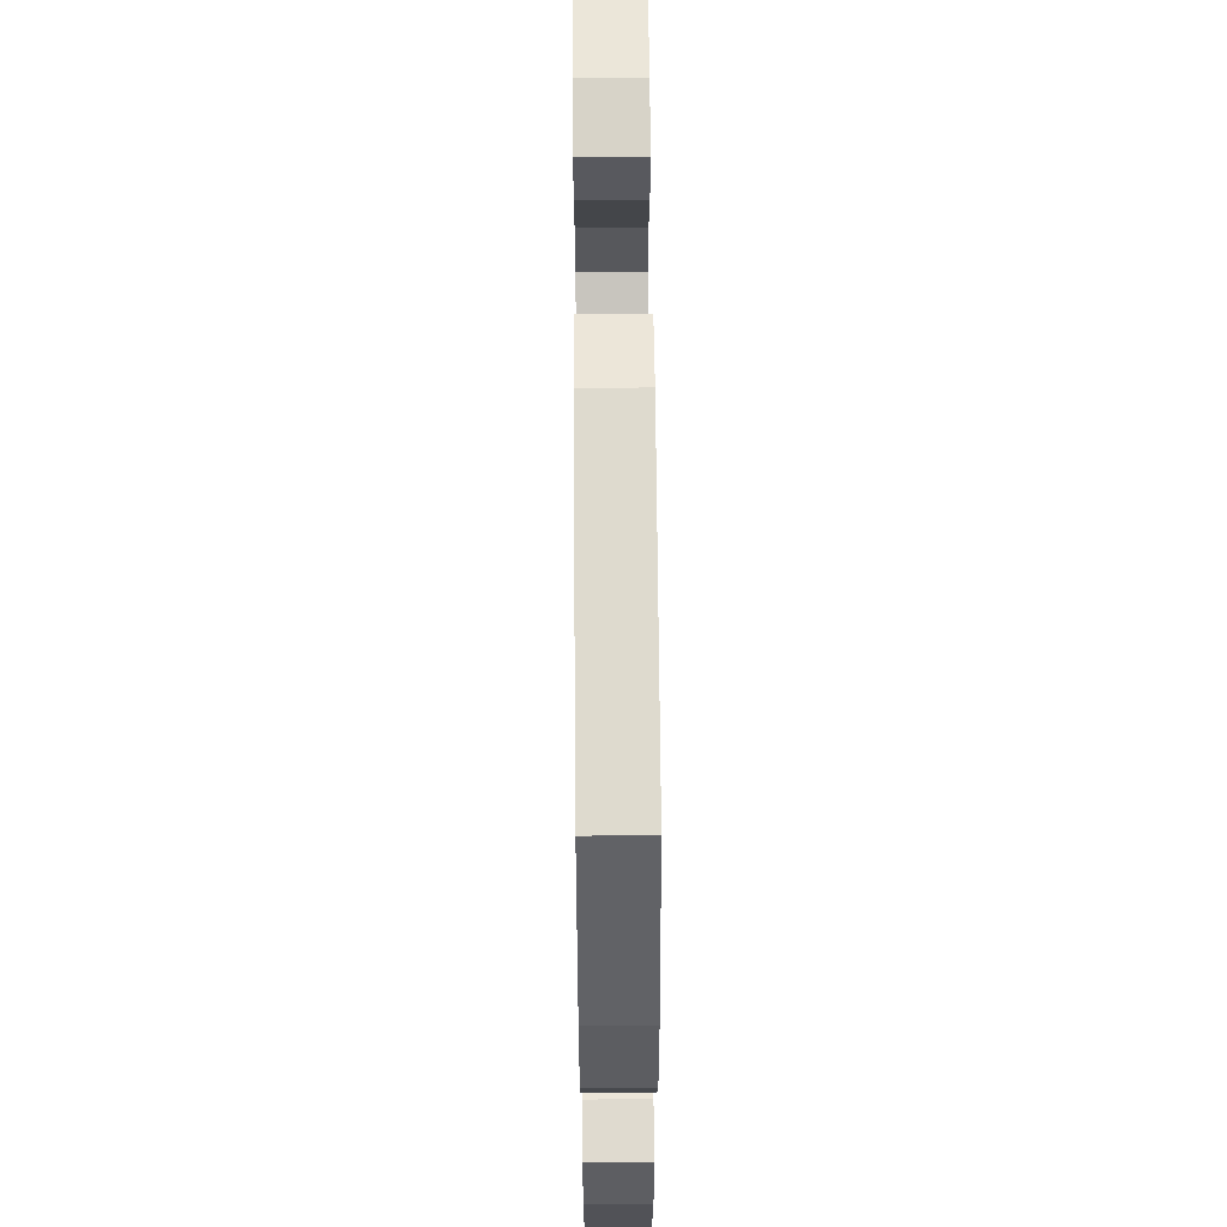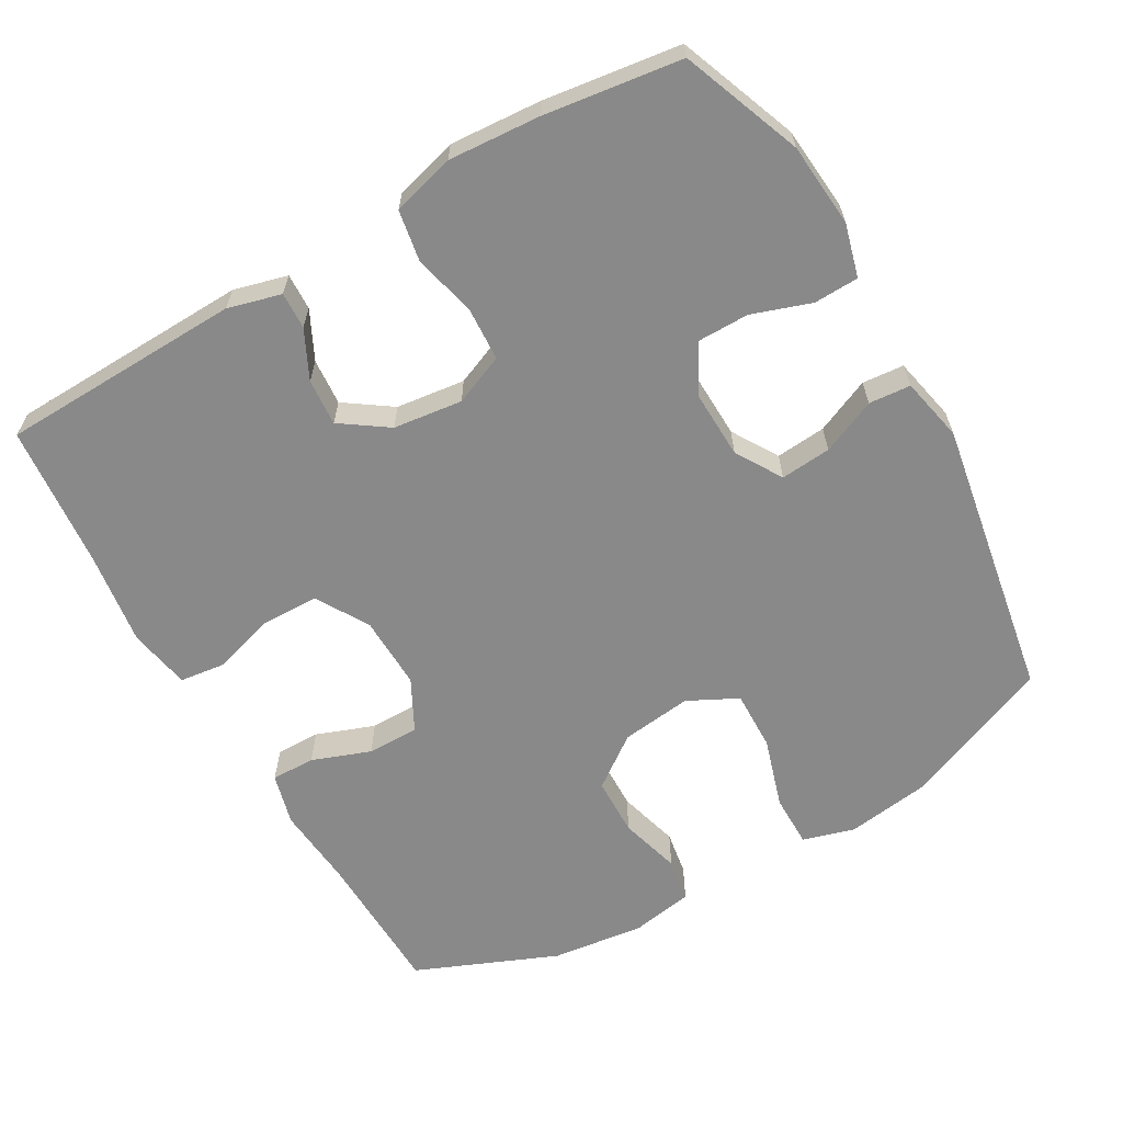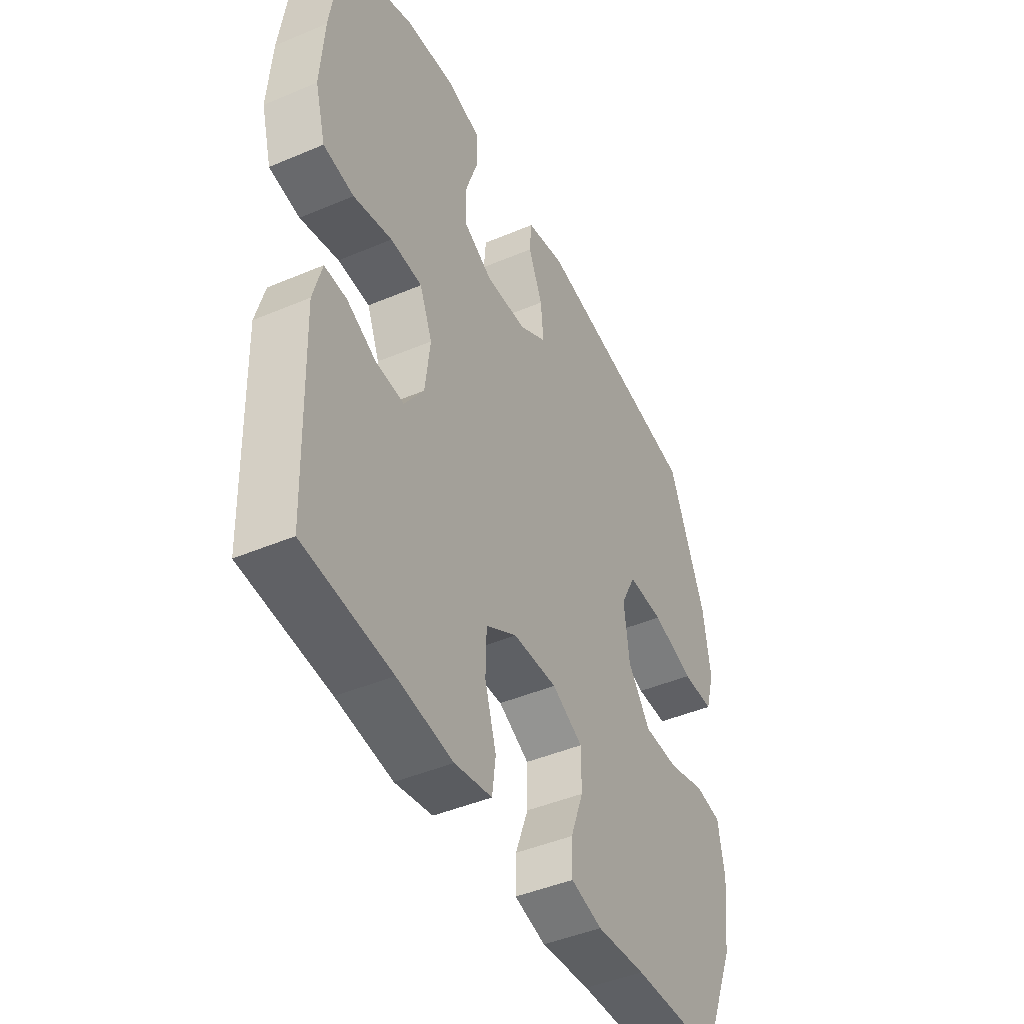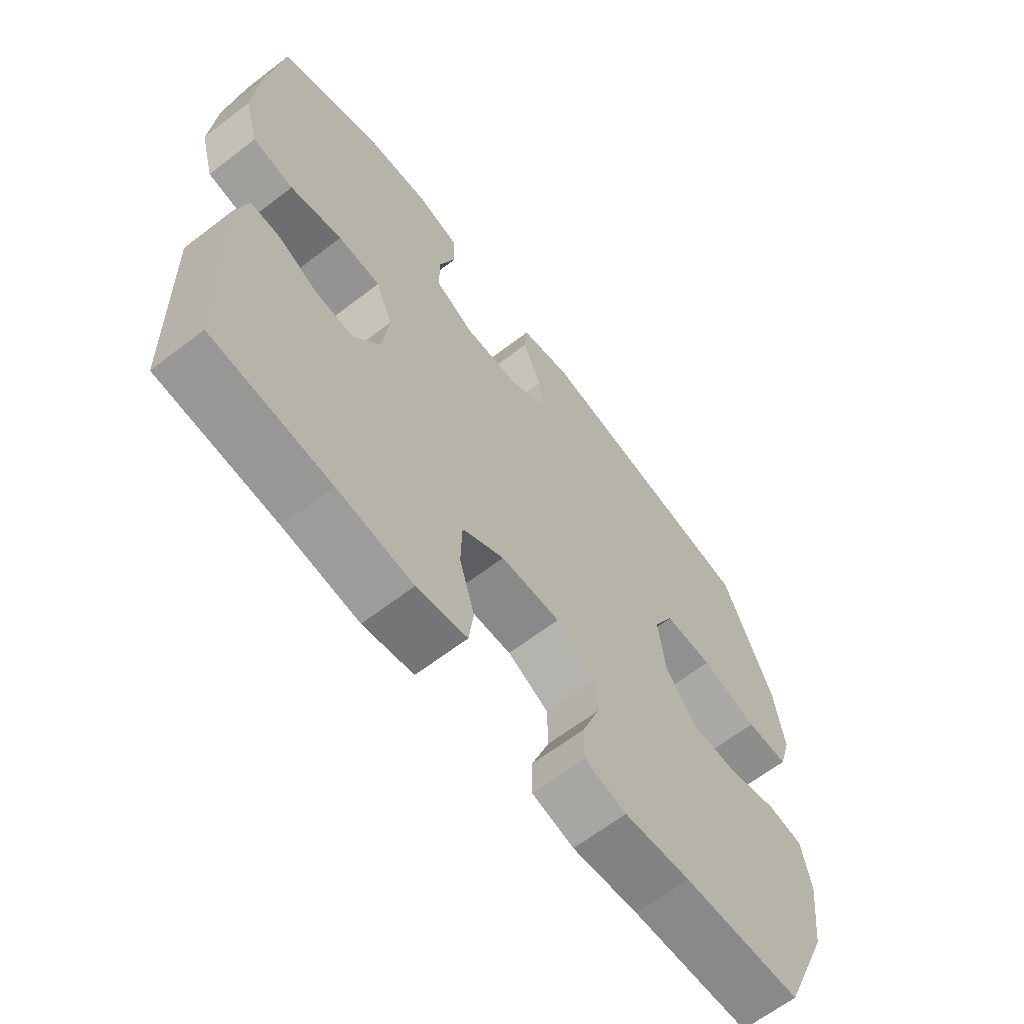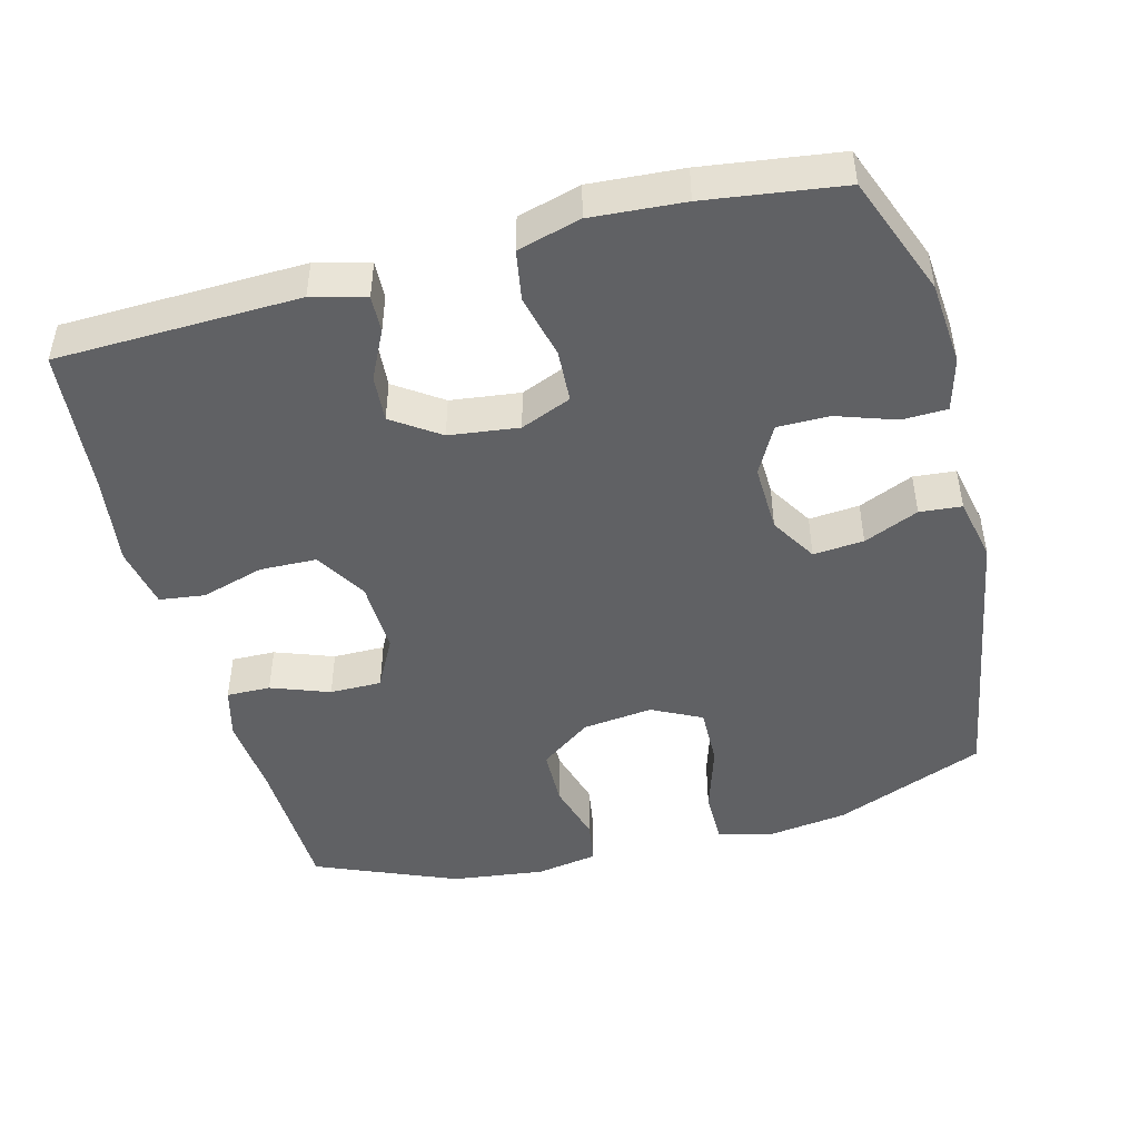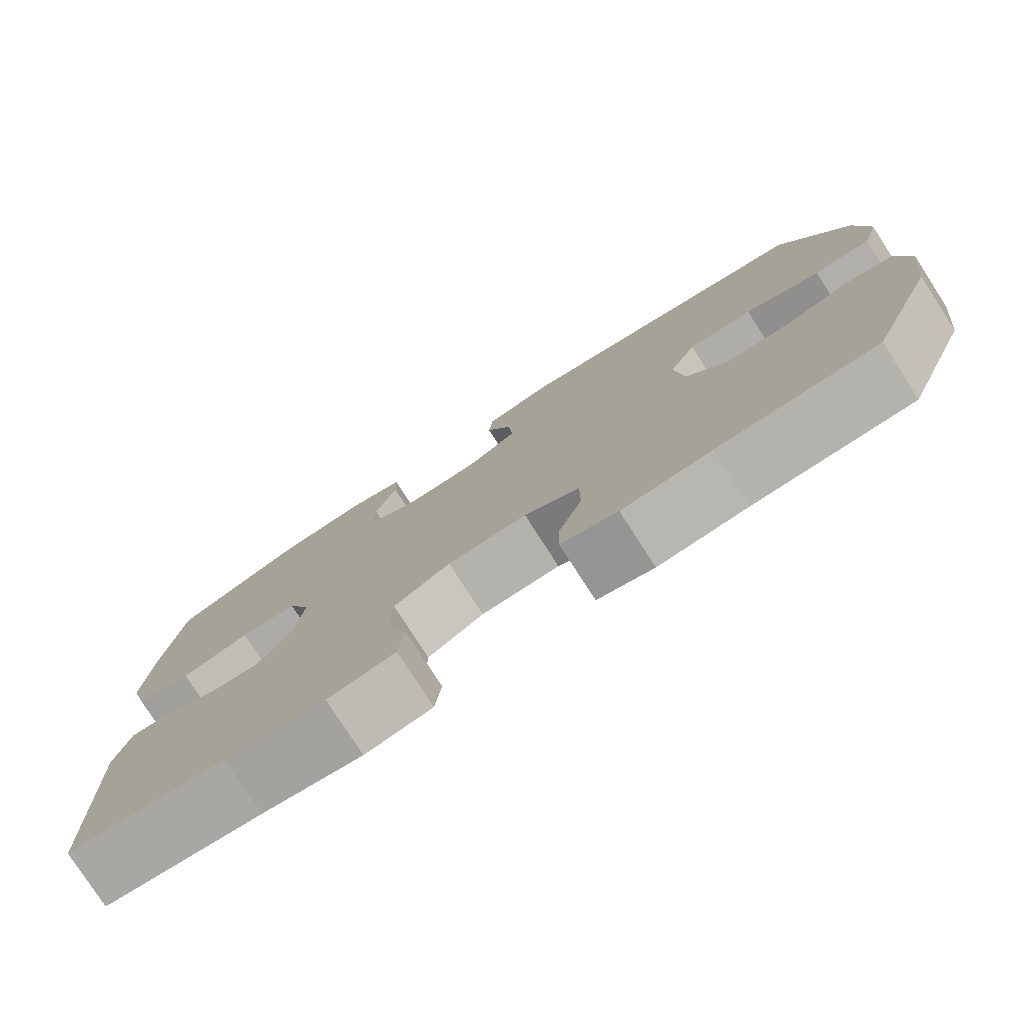
<metadata>
{"format":"obj","ext":"obj","renderer":"f3d","projection":"perspective","resolution":1024,"background":"white","views":[{"elev":61.5,"azim":89.5,"up":"+Z"},{"elev":-63.2,"azim":-60.1,"up":"+Y"},{"elev":-44.6,"azim":-63.7,"up":"+Z"},{"elev":-64.5,"azim":-52.3,"up":"+Z"},{"elev":-46.8,"azim":-75.3,"up":"+Y"},{"elev":-78.3,"azim":32.8,"up":"+Z"}]}
</metadata>
<code>
v -0.5 0.07 -0.5
v -0.51 0.07 -0.164
v -0.49 0.07 -0.09
v -0.439 0.07 -0.092
v -0.372 0.07 -0.125
v -0.307 0.07 -0.13
v -0.262 0.07 -0.065
v -0.25 0.07 0.031
v -0.279 0.07 0.101
v -0.352 0.07 0.105
v -0.441 0.07 0.084
v -0.511 0.07 0.096
v -0.535 0.07 0.183
v -0.526 0.07 0.311
v -0.5 0.07 0.5
v -0.334 0.07 0.564
v -0.218 0.07 0.574
v -0.144 0.07 0.554
v -0.142 0.07 0.492
v -0.17 0.07 0.41
v -0.17 0.07 0.338
v -0.103 0.07 0.302
v -0.008 0.07 0.305
v 0.056 0.07 0.344
v 0.05 0.07 0.414
v 0.017 0.07 0.49
v 0.022 0.07 0.548
v 0.111 0.07 0.567
v 0.5 0.07 0.5
v 0.585 0.07 0.291
v 0.601 0.07 0.177
v 0.58 0.07 0.105
v 0.507 0.07 0.105
v 0.41 0.07 0.135
v 0.327 0.07 0.137
v 0.292 0.07 0.068
v 0.304 0.07 -0.03
v 0.356 0.07 -0.101
v 0.437 0.07 -0.103
v 0.522 0.07 -0.079
v 0.583 0.07 -0.089
v 0.598 0.07 -0.175
v 0.582 0.07 -0.304
v 0.5 0.07 -0.5
v 0.298 0.07 -0.506
v 0.185 0.07 -0.516
v 0.113 0.07 -0.497
v 0.114 0.07 -0.436
v 0.144 0.07 -0.355
v 0.144 0.07 -0.283
v 0.073 0.07 -0.246
v -0.029 0.07 -0.249
v -0.101 0.07 -0.292
v -0.103 0.07 -0.371
v -0.077 0.07 -0.458
v -0.085 0.07 -0.521
v -0.171 0.07 -0.537
v -0.299 0.07 -0.519
v -0.5 0 -0.5
v -0.51 0 -0.164
v -0.49 0 -0.09
v -0.439 0 -0.092
v -0.372 0 -0.125
v -0.307 0 -0.13
v -0.262 0 -0.065
v -0.25 0 0.031
v -0.279 0 0.101
v -0.352 0 0.105
v -0.441 0 0.084
v -0.511 0 0.096
v -0.535 0 0.183
v -0.526 0 0.311
v -0.5 0 0.5
v -0.334 0 0.564
v -0.218 0 0.574
v -0.144 0 0.554
v -0.142 0 0.492
v -0.17 0 0.41
v -0.17 0 0.338
v -0.103 0 0.302
v -0.008 0 0.305
v 0.056 0 0.344
v 0.05 0 0.414
v 0.017 0 0.49
v 0.022 0 0.548
v 0.111 0 0.567
v 0.5 0 0.5
v 0.585 0 0.291
v 0.601 0 0.177
v 0.58 0 0.105
v 0.507 0 0.105
v 0.41 0 0.135
v 0.327 0 0.137
v 0.292 0 0.068
v 0.304 0 -0.03
v 0.356 0 -0.101
v 0.437 0 -0.103
v 0.522 0 -0.079
v 0.583 0 -0.089
v 0.598 0 -0.175
v 0.582 0 -0.304
v 0.5 0 -0.5
v 0.298 0 -0.506
v 0.185 0 -0.516
v 0.113 0 -0.497
v 0.114 0 -0.436
v 0.144 0 -0.355
v 0.144 0 -0.283
v 0.073 0 -0.246
v -0.029 0 -0.249
v -0.101 0 -0.292
v -0.103 0 -0.371
v -0.077 0 -0.458
v -0.085 0 -0.521
v -0.171 0 -0.537
v -0.299 0 -0.519
f 56 57 58
f 55 56 58
f 54 55 58
f 3 4 5
f 2 3 5
f 1 2 5
f 58 1 5
f 54 58 5
f 53 54 5
f 52 53 5 6
f 51 52 6 7
f 50 51 7 8
f 47 48 49
f 46 47 49
f 45 46 49
f 45 49 50
f 44 45 50
f 43 44 50
f 42 43 50
f 41 42 50
f 40 41 50
f 39 40 50
f 38 39 50
f 50 8 9
f 38 50 9
f 37 38 9
f 32 33 34
f 31 32 34
f 30 31 34
f 29 30 34
f 28 29 34
f 27 28 34
f 26 27 34
f 25 26 34
f 24 25 34 35
f 23 24 35 36
f 18 19 20
f 17 18 20
f 16 17 20
f 15 16 20
f 14 15 20
f 13 14 20
f 12 13 20
f 11 12 20
f 10 11 20
f 9 10 20 21
f 36 37 9
f 23 36 9
f 22 23 9
f 9 21 22
f 116 115 114
f 116 114 113
f 116 113 112
f 63 62 61
f 63 61 60
f 63 60 59
f 63 59 116
f 63 116 112
f 63 112 111
f 64 63 111 110
f 65 64 110 109
f 66 65 109 108
f 107 106 105
f 107 105 104
f 107 104 103
f 108 107 103
f 108 103 102
f 108 102 101
f 108 101 100
f 108 100 99
f 108 99 98
f 108 98 97
f 108 97 96
f 67 66 108
f 67 108 96
f 67 96 95
f 92 91 90
f 92 90 89
f 92 89 88
f 92 88 87
f 92 87 86
f 92 86 85
f 92 85 84
f 92 84 83
f 93 92 83 82
f 94 93 82 81
f 78 77 76
f 78 76 75
f 78 75 74
f 78 74 73
f 78 73 72
f 78 72 71
f 78 71 70
f 78 70 69
f 78 69 68
f 79 78 68 67
f 67 95 94
f 67 94 81
f 67 81 80
f 80 79 67
f 1 59 60 2
f 2 60 61 3
f 3 61 62 4
f 4 62 63 5
f 5 63 64 6
f 6 64 65 7
f 7 65 66 8
f 8 66 67 9
f 9 67 68 10
f 10 68 69 11
f 11 69 70 12
f 12 70 71 13
f 13 71 72 14
f 14 72 73 15
f 15 73 74 16
f 16 74 75 17
f 17 75 76 18
f 18 76 77 19
f 19 77 78 20
f 20 78 79 21
f 21 79 80 22
f 22 80 81 23
f 23 81 82 24
f 24 82 83 25
f 25 83 84 26
f 26 84 85 27
f 27 85 86 28
f 28 86 87 29
f 29 87 88 30
f 30 88 89 31
f 31 89 90 32
f 32 90 91 33
f 33 91 92 34
f 34 92 93 35
f 35 93 94 36
f 36 94 95 37
f 37 95 96 38
f 38 96 97 39
f 39 97 98 40
f 40 98 99 41
f 41 99 100 42
f 42 100 101 43
f 43 101 102 44
f 44 102 103 45
f 45 103 104 46
f 46 104 105 47
f 47 105 106 48
f 48 106 107 49
f 49 107 108 50
f 50 108 109 51
f 51 109 110 52
f 52 110 111 53
f 53 111 112 54
f 54 112 113 55
f 55 113 114 56
f 56 114 115 57
f 57 115 116 58
f 58 116 59 1

</code>
